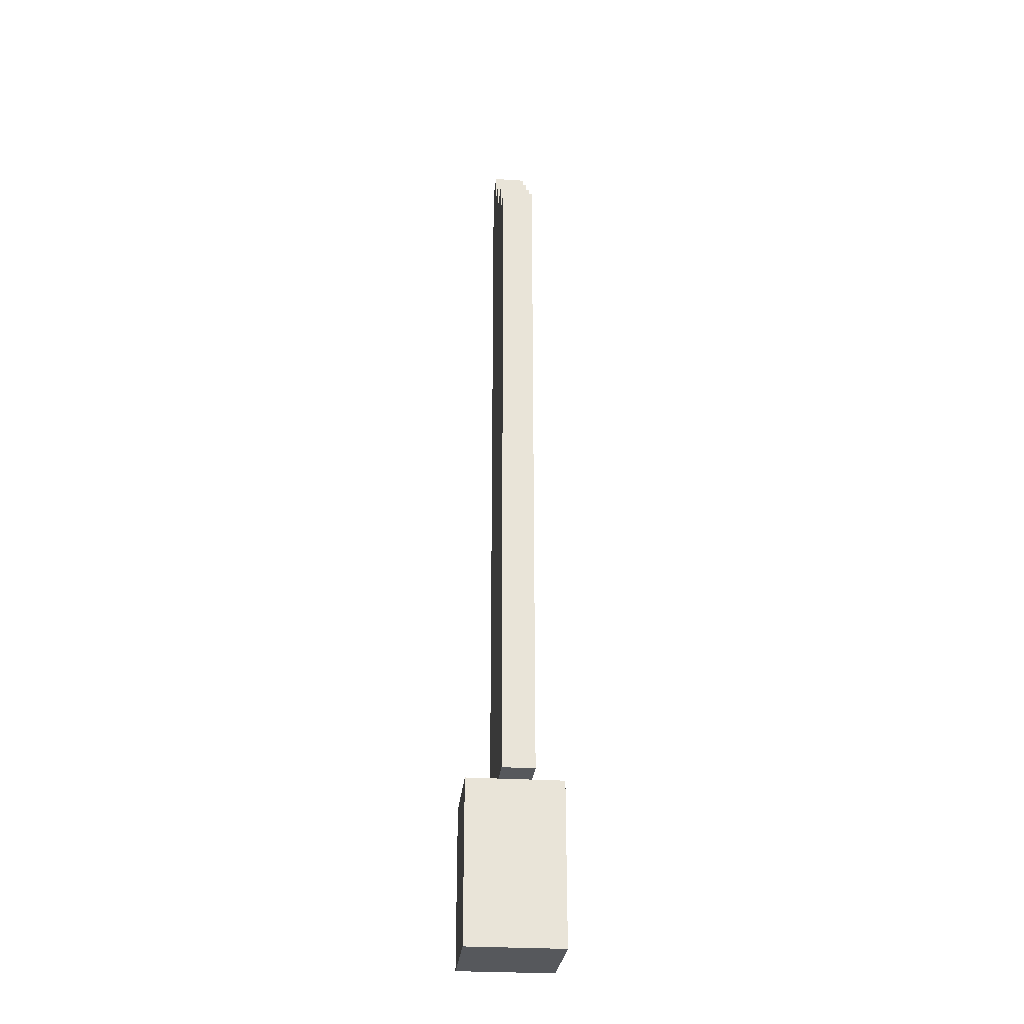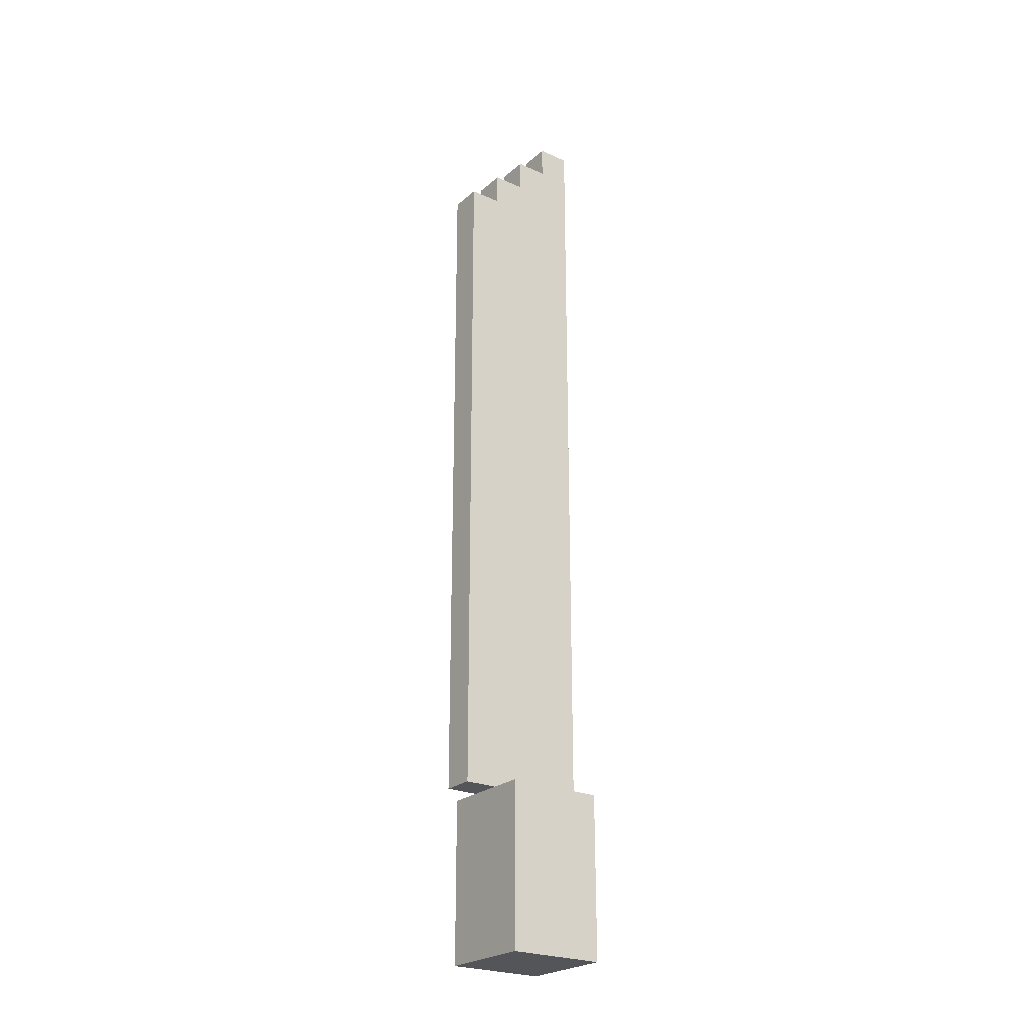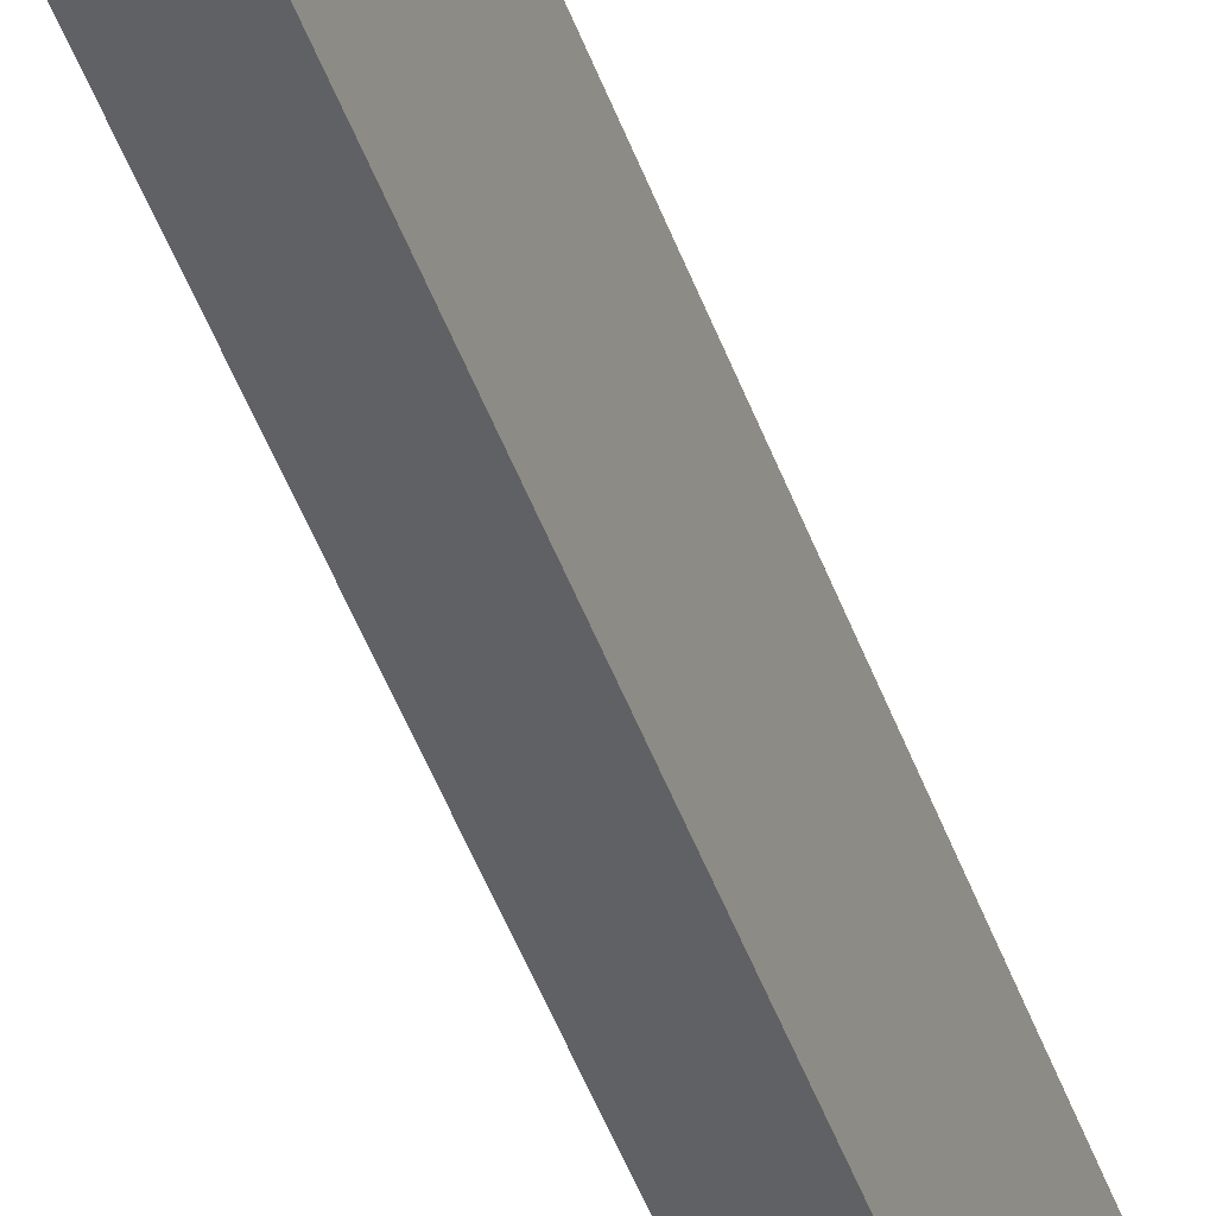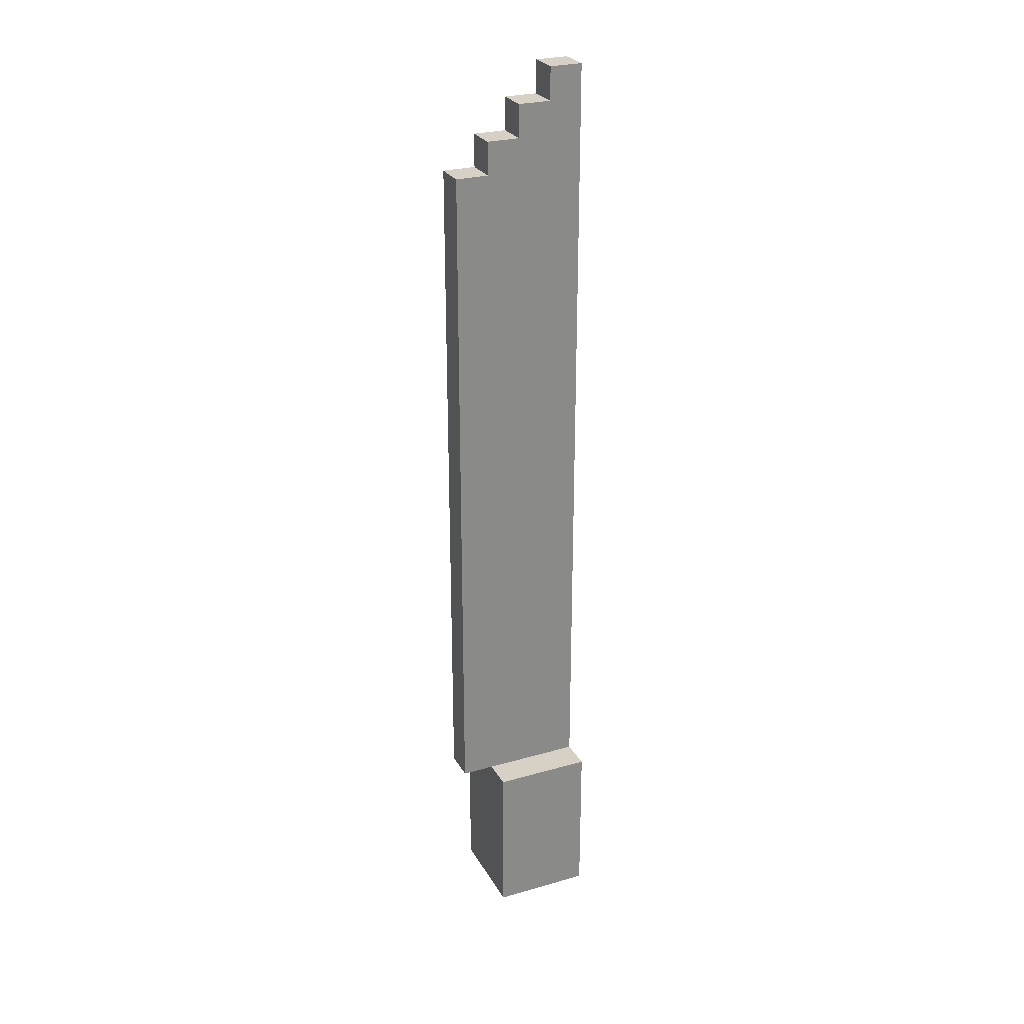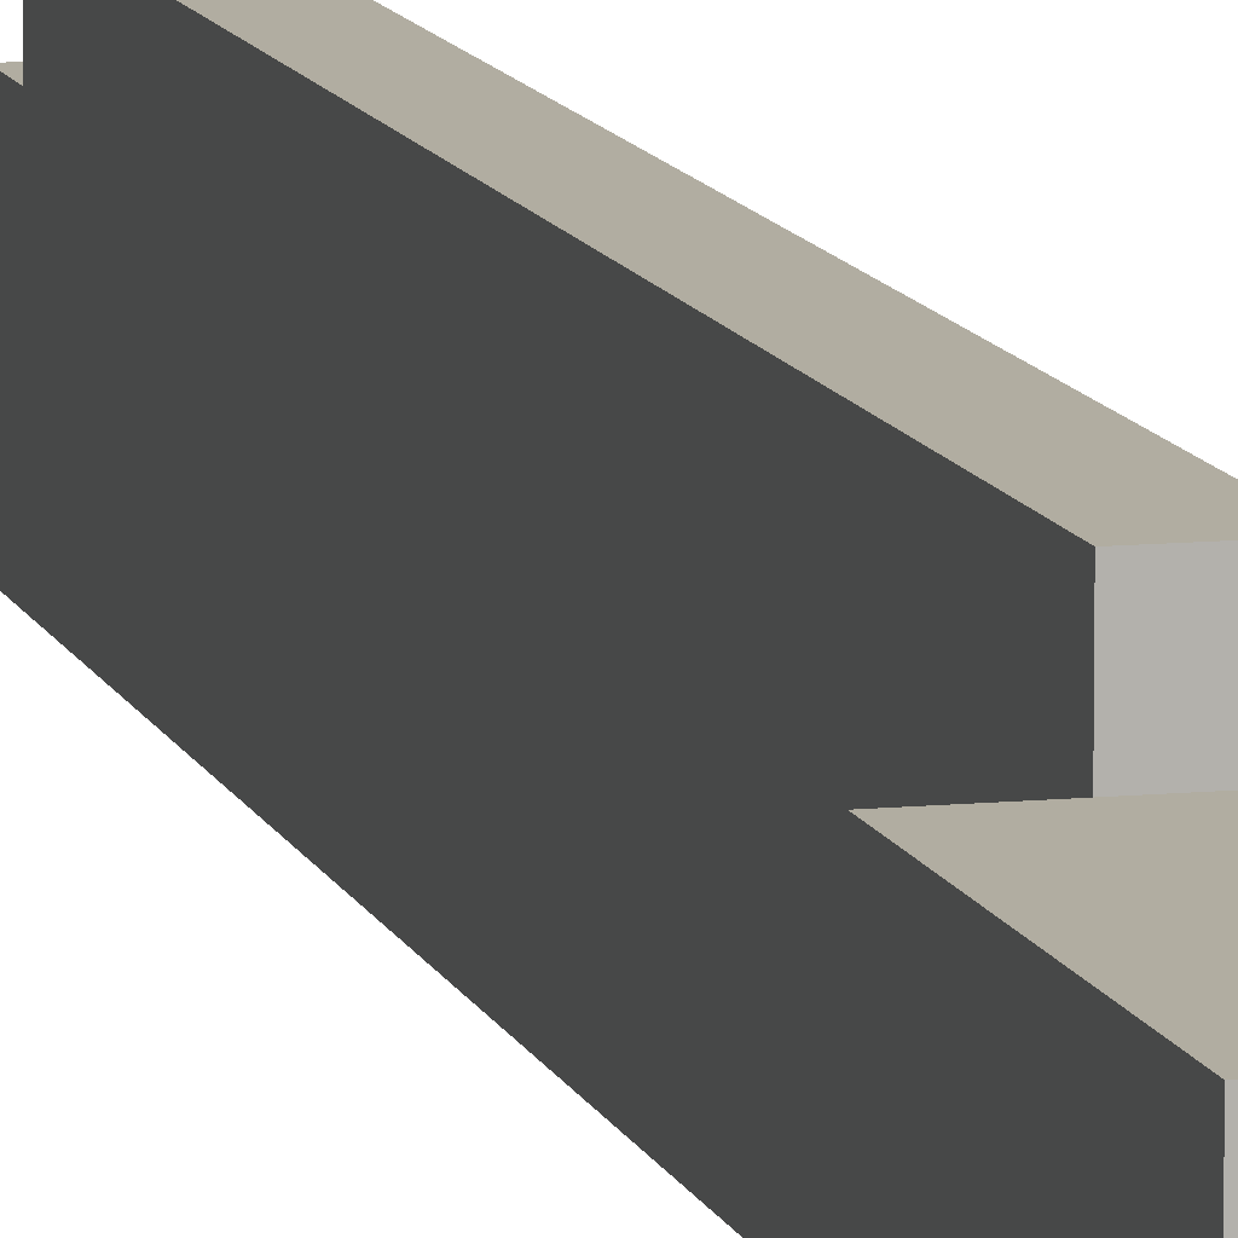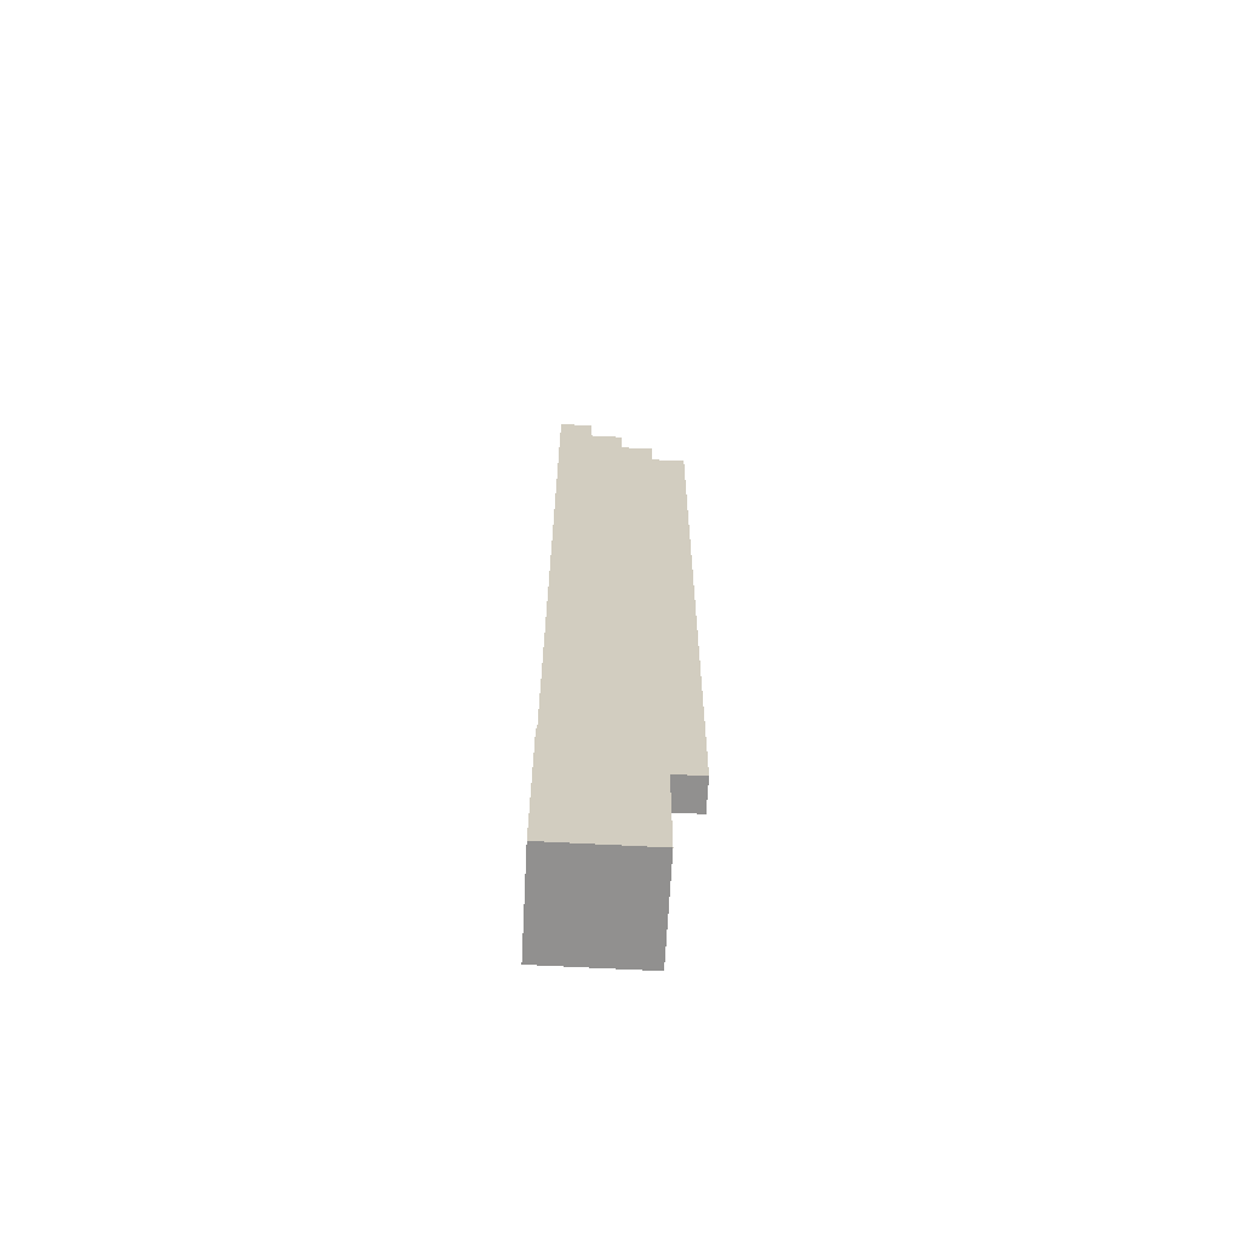
<metadata>
{"format":"obj","ext":"obj","renderer":"f3d","projection":"perspective","resolution":1024,"background":"white","views":[{"elev":-27.9,"azim":-5.5,"up":"+Y"},{"elev":-24.5,"azim":53.9,"up":"+Y"},{"elev":-47.2,"azim":19.3,"up":"+Z"},{"elev":26.9,"azim":66.1,"up":"+Y"},{"elev":10.4,"azim":-14.3,"up":"+Z"},{"elev":-65.7,"azim":-93.1,"up":"+Y"}]}
</metadata>
<code>
o
v -1.2 0 3.1
v -1.2 0 2.8
v -1.2 0.5 3.1
v -1.2 0.5 2.8
v -1.1 0.5 3.2
v -1.1 0.5 3.1
v -1.1 0.5 2.8
v -1.1 2.6 3.2
v -1.1 2.6 3.1
v -1.1 2.7 3.1
v -1.1 2.7 3
v -1.1 2.8 3
v -1.1 2.8 2.9
v -1.1 2.9 2.9
v -1.1 2.9 2.8
v -1 0.5 3.2
v -1 0.5 3.1
v -1 0.5 2.8
v -1 2.6 3.2
v -1 2.6 3.1
v -1 2.7 3.1
v -1 2.7 3
v -1 2.8 3
v -1 2.8 2.9
v -1 2.9 2.9
v -1 2.9 2.8
v -0.9 0 3.1
v -0.9 0 2.8
v -0.9 0.5 3.1
v -0.9 0.5 2.8
v -1.1 0.5 3.2
v -1.1 2.6 3.2
v -1 0.5 3.2
v -1 2.6 3.2
v -1.2 0 3.1
v -1.2 0.5 3.1
v -1.1 0.5 3.1
v -1.1 2.6 3.1
v -1.1 2.7 3.1
v -1 0.5 3.1
v -1 2.6 3.1
v -1 2.7 3.1
v -0.9 0 3.1
v -0.9 0.5 3.1
v -1.1 2.7 3
v -1.1 2.8 3
v -1 2.7 3
v -1 2.8 3
v -1.1 2.8 2.9
v -1.1 2.9 2.9
v -1 2.8 2.9
v -1 2.9 2.9
v -1.2 0 2.8
v -1.2 0.5 2.8
v -1.1 0.5 2.8
v -1.1 2.9 2.8
v -1 0.5 2.8
v -1 2.9 2.8
v -0.9 0 2.8
v -0.9 0.5 2.8
v -1.2 0 3.1
v -0.9 0 3.1
v -1.2 0 2.8
v -0.9 0 2.8
v -1.1 0.5 3.2
v -1 0.5 3.2
v -1.1 0.5 3.1
v -1 0.5 3.1
v -1.2 0.5 3.1
v -1.1 0.5 3.1
v -1 0.5 3.1
v -0.9 0.5 3.1
v -1.2 0.5 2.8
v -1.1 0.5 2.8
v -1 0.5 2.8
v -0.9 0.5 2.8
v -1.1 2.6 3.2
v -1 2.6 3.2
v -1.1 2.6 3.1
v -1 2.6 3.1
v -1.1 2.7 3.1
v -1 2.7 3.1
v -1.1 2.7 3
v -1 2.7 3
v -1.1 2.8 3
v -1 2.8 3
v -1.1 2.8 2.9
v -1 2.8 2.9
v -1.1 2.9 2.9
v -1 2.9 2.9
v -1.1 2.9 2.8
v -1 2.9 2.8
f 3 2 1
f 4 2 3
f 8 6 5
f 8 7 6
f 9 7 8
f 10 7 9
f 11 7 10
f 12 7 11
f 13 7 12
f 14 7 13
f 15 7 14
f 16 17 19
f 17 18 19
f 19 18 20
f 20 18 21
f 21 18 22
f 22 18 23
f 23 18 24
f 24 18 25
f 25 18 26
f 27 28 29
f 29 28 30
f 33 32 31
f 34 32 33
f 37 36 35
f 40 37 35
f 41 39 38
f 42 39 41
f 43 40 35
f 44 40 43
f 47 46 45
f 48 46 47
f 51 50 49
f 52 50 51
f 53 54 55
f 53 55 57
f 55 56 57
f 57 56 58
f 53 57 59
f 59 57 60
f 63 62 61
f 64 62 63
f 67 66 65
f 68 66 67
f 69 70 73
f 73 70 74
f 71 72 75
f 75 72 76
f 77 78 79
f 79 78 80
f 81 82 83
f 83 82 84
f 85 86 87
f 87 86 88
f 89 90 91
f 91 90 92

</code>
